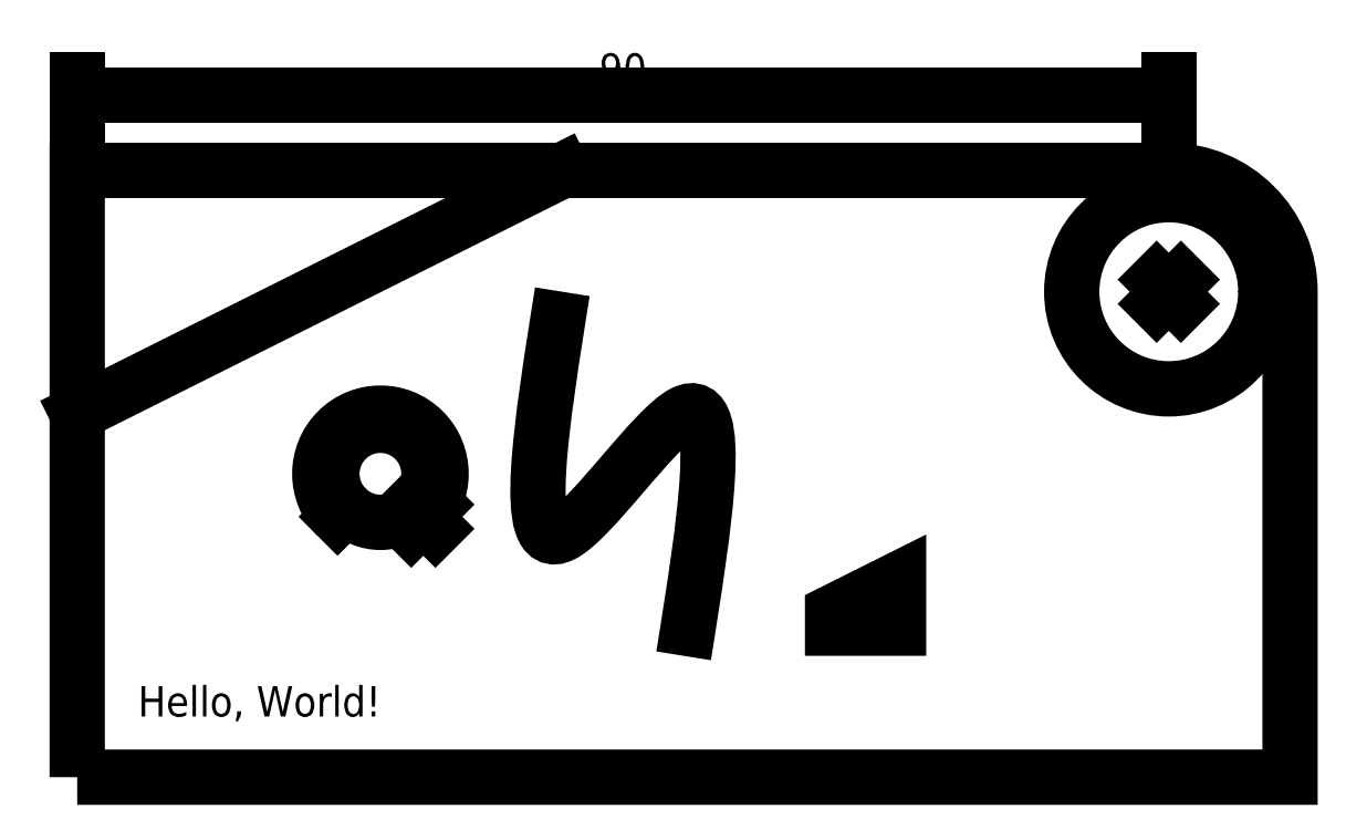
<metadata>
{"format":"dxf","ext":"dxf","renderer":"ezdxf+matplotlib","layout":"modelspace","background":"white","min_lineweight":24,"dpi":150}
</metadata>
<code>
0
SECTION
2
ENTITIES
0
LWPOLYLINE
8
0
90
        5
70
     1
43
0
10
0
20
0
10
100
20
0
10
100
20
40
42
0.4142
10
90
20
50
10
0
20
50
0
CIRCLE
8
0
10
90
20
40
30
0
40
8
0
POINT
8
0
10
90
20
40
30
0
0
TEXT
8
0
10
5
20
5
30
0
40
2.5
1
Hello, World!
0
DIMENSION
360
20
8
0
280
     0
2
*D2
10
90
20
56.21
30
0
11
45
21
58.08
31
0
70
    32
71
     5
42
90
73
     0
74
     0
75
     0
3
ISO-25
13
0
23
50
33
0
14
90
24
50
34
0
0
INSERT
8
0
2
Marker1
10
25
20
25
30
0
41
0.5
42
0.5
50
45
0
SPLINE
8
0
210
0
220
0
230
1
70
  1064
71
     3
72
    10
73
     6
74
     4
42
1e-09
43
1e-10
44
1e-10
40
0
40
0
40
0
40
0
40
20
40
34.14
40
54.14
40
54.14
40
54.14
40
54.14
10
40
20
40
30
0
10
38.26
20
29.13
30
0
10
35.29
20
10.57
30
0
10
54.71
20
39.43
30
0
10
51.74
20
20.87
30
0
10
50
20
10
30
0
11
40
21
40
31
0
11
40
21
20
31
0
11
50
21
30
31
0
11
50
21
10
31
0
0
SOLID
8
0
10
60
20
10
30
0
11
70
21
10
31
0
12
60
22
15
32
0
13
70
23
20
33
0
0
LINE
8
0
10
0
20
30
30
0
11
40
21
50
31
0
0
ENDSEC
0
EOF

</code>
